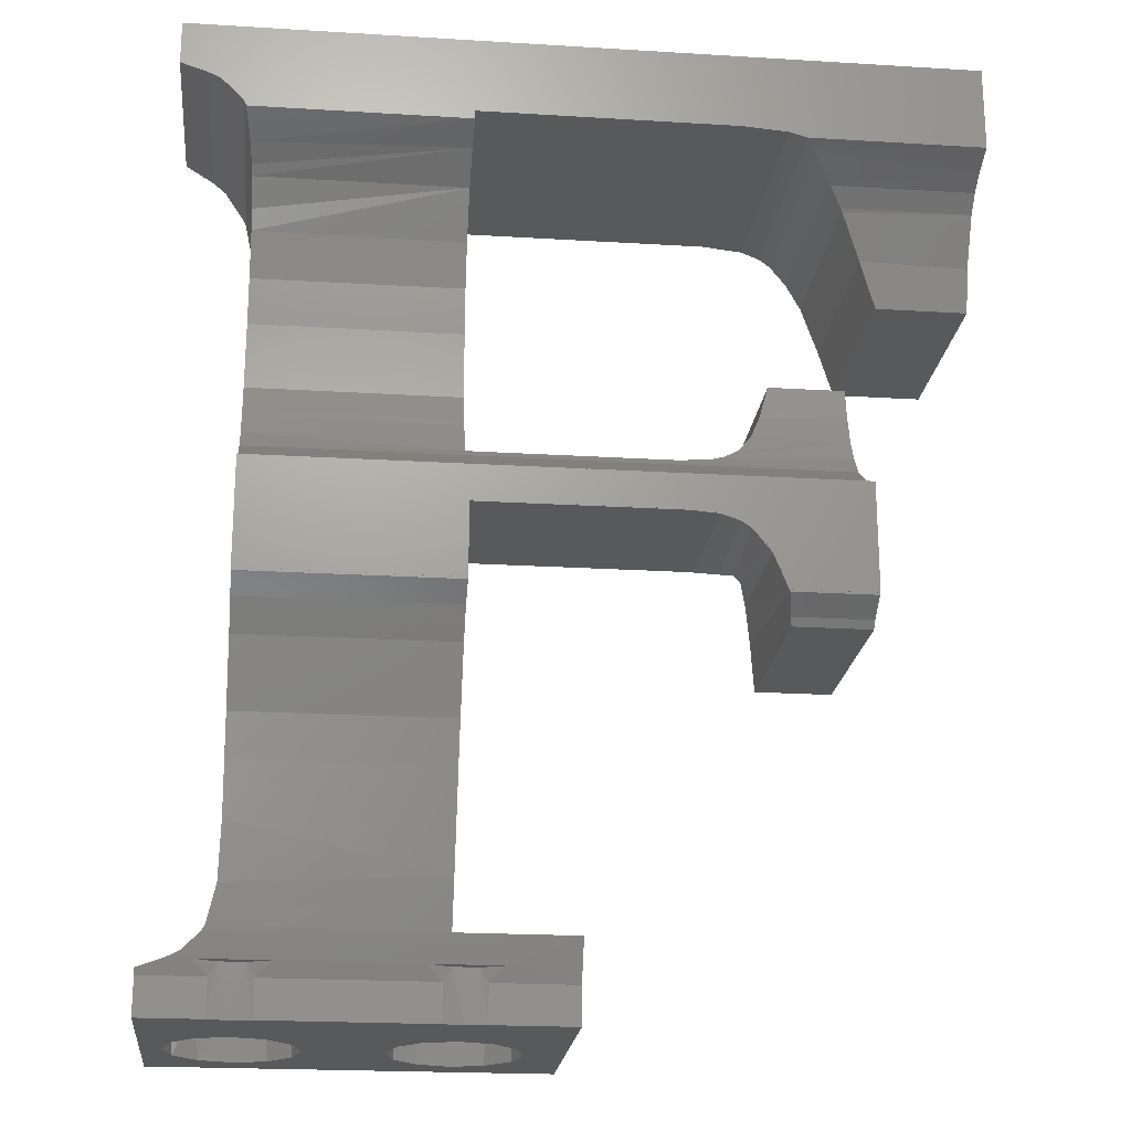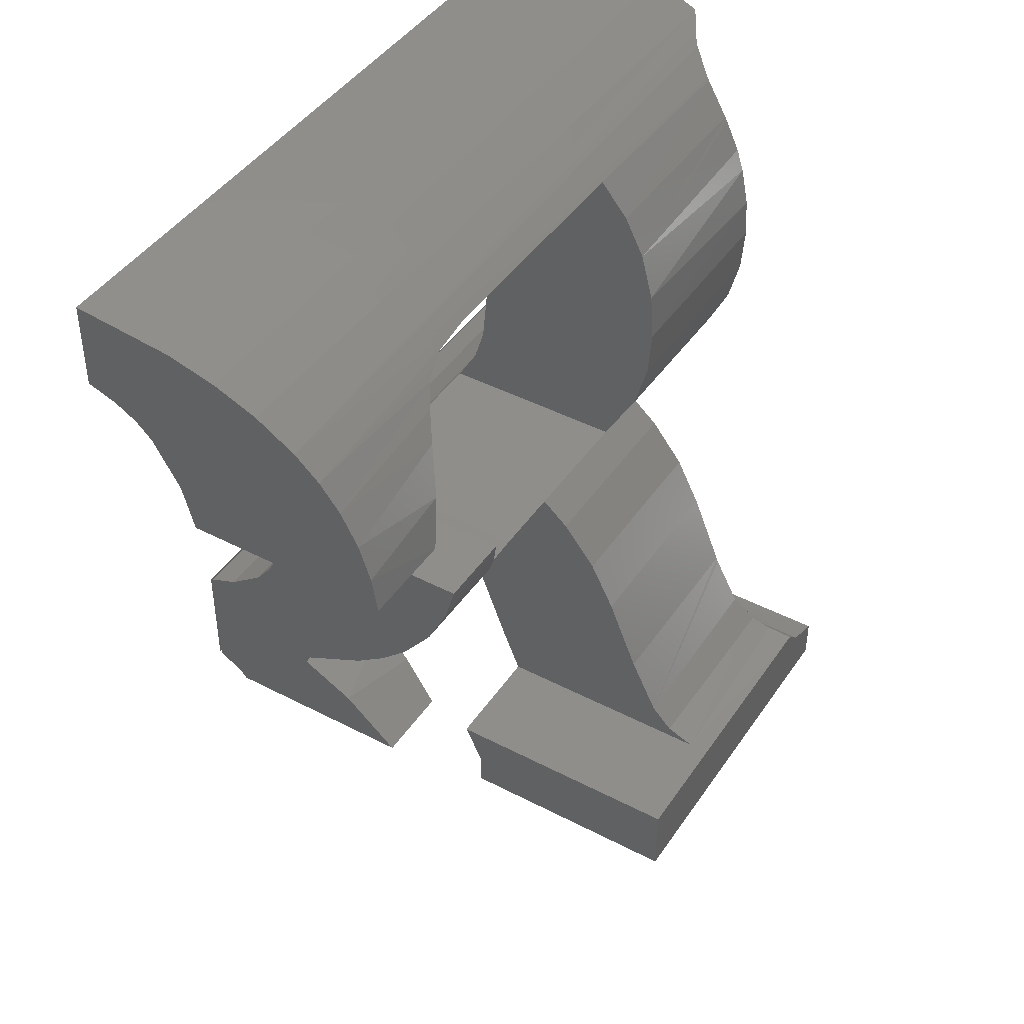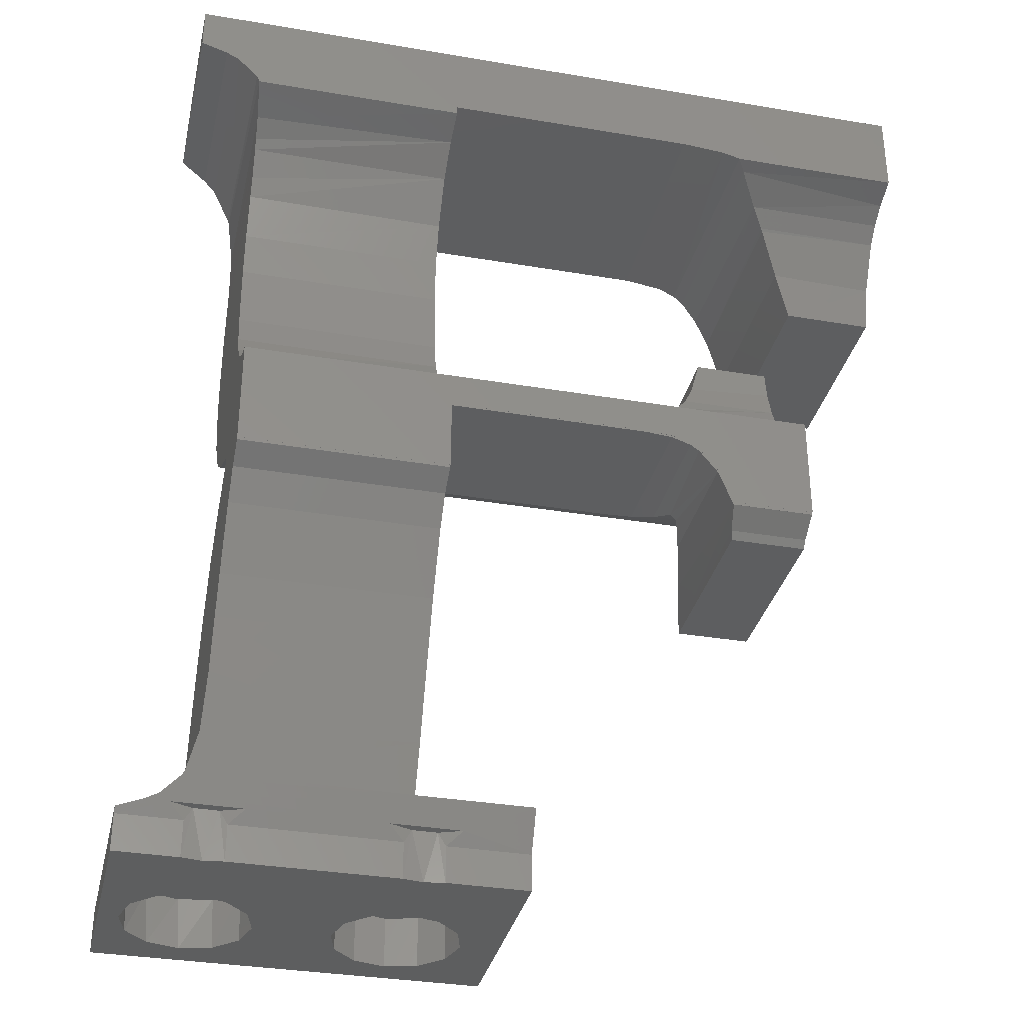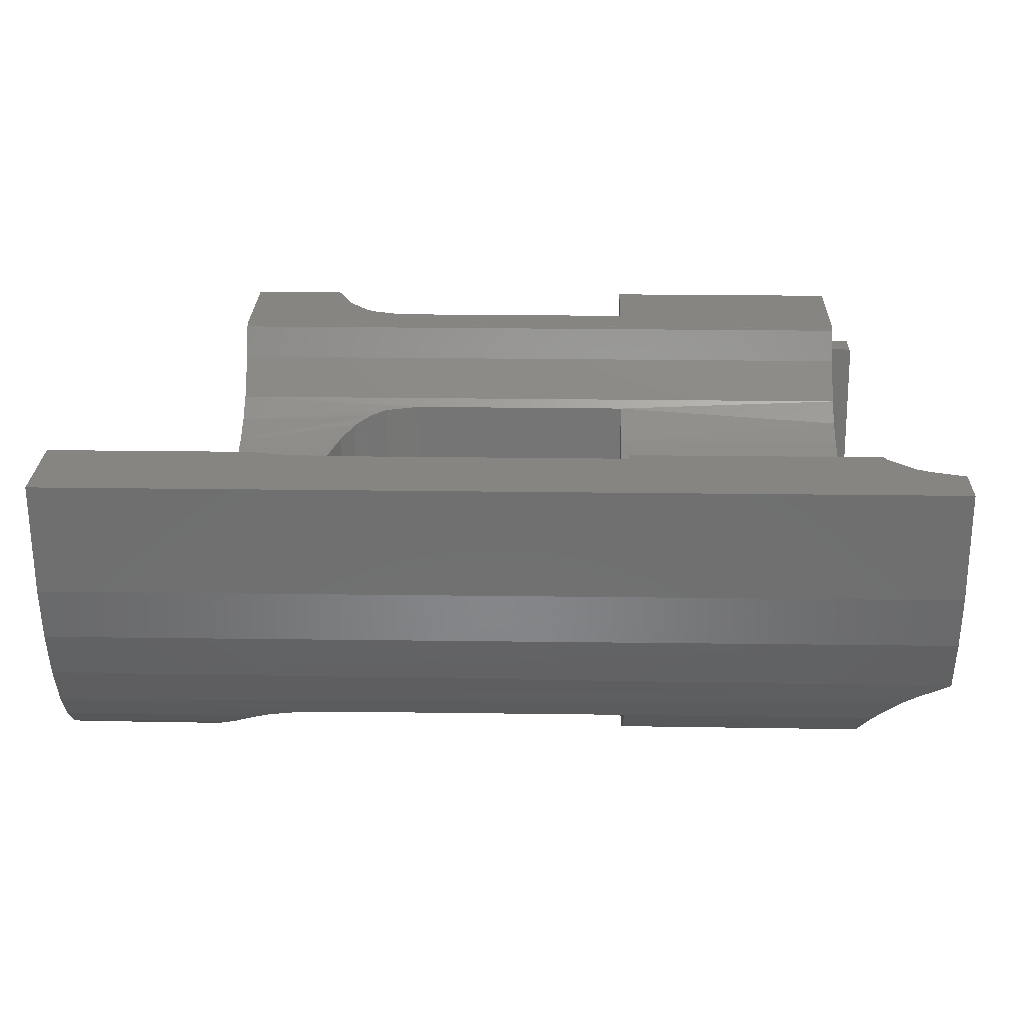
<metadata>
{"format":"stl","ext":"stl","renderer":"f3d","projection":"perspective","resolution":1024,"background":"white","views":[{"elev":-21.3,"azim":173.8,"up":"+Z"},{"elev":43.6,"azim":-58.4,"up":"+Z"},{"elev":-33.8,"azim":167.0,"up":"+Z"},{"elev":22.2,"azim":1.4,"up":"+Y"}]}
</metadata>
<code>
# stl→obj: 284 verts, 586 faces
v -32.74 -31.66 7.105e-15
v -32.74 -31.66 1.691
v -34.25 -31.66 2.243
v -35.03 -31.66 3
v -48 -31.66 3
v -48 -31.66 0
v -35.06 -30.55 3.067
v -43.45 -30.85 3.005
v -47.67 -30.85 3.005
v -48 -30.85 3.005
v -43.45 -28.86 4.312
v -43.45 -29.71 3.44
v -35.4 -28.86 4.312
v -35.21 -29.74 3.423
v -47.67 -21.63 3.005
v -48 -21.63 3.005
v -36.79 -22.37 1.451
v -43.21 -22.37 1.451
v -37.37 -22.09 2
v -34.63 -22.09 2
v -33.74 -22.08 2.017
v -32.74 -22.24 1.691
v -32.74 -22.37 1.451
v -35.21 -22.37 1.451
v -42.63 -22.09 2
v -45.37 -22.09 2
v -44.79 -22.37 1.451
v -48 -22.37 1.451
v -34.25 -21.97 2.243
v -34.96 -21.68 2.886
v -43.45 -21.63 3.005
v -35.06 -21.6 3.067
v -35.49 -20.25 6.44
v -35.41 -21.04 4.398
v -43.45 -20.89 4.784
v -35.49 -19.55 8.329
v -43.45 -19.55 8.329
v -48 -22.37 -1.064e-18
v -44.79 -22.37 -3.033e-23
v -38.5 -28 0
v -38.17 -29.25 0
v -42.75 -30.17 0
v -41.83 -29.25 0
v -41.5 -28 0
v -41.83 -26.75 0
v -45.25 -25.83 0
v -46.17 -26.75 0
v -46.5 -28 0
v -32.74 -22.37 6.994e-15
v -33.5 -28 0
v -33.83 -26.75 0
v -34.75 -25.83 0
v -35.21 -22.37 1.11e-16
v -46.17 -29.25 0
v -45.25 -30.17 0
v -44 -30.5 0
v -37.25 -30.17 0
v -36 -30.5 0
v -34.75 -30.17 0
v -33.83 -29.25 0
v -43.21 -22.37 1.11e-16
v -36.79 -22.37 -3.033e-23
v -37.25 -25.83 0
v -38.17 -26.75 0
v -42.75 -25.83 0
v -44 -25.5 0
v -44 -22.5 0
v -36 -22.5 0
v -36 -25.5 0
v -37.14 -25.78 2
v -38.13 -26.7 2
v -35.82 -25.51 2
v -34.55 -25.96 2
v -38.5 -28 2
v -33.7 -27.02 2
v -33.5 -28 1.926
v -34.55 -30.04 2
v -35.82 -30.49 2
v -37.14 -30.22 2
v -38.13 -29.3 2
v -33.7 -28.98 2
v -43.52 -22.45 2
v -44.48 -22.45 2
v -44 -22.09 2
v -35.52 -22.45 2
v -36.48 -22.45 2
v -36 -22.09 2
v -42.75 -30.17 2
v -41.83 -29.25 2
v -41.5 -28 2
v -44 -30.5 2
v -45.25 -30.17 2
v -46.17 -29.25 2
v -46.5 -28 2
v -45.25 -25.83 2
v -46.17 -26.75 2
v -44 -25.5 2
v -42.75 -25.83 2
v -41.83 -26.75 2
v -62.44 -24.67 32.54
v -35.04 -25.28 32.03
v -34.27 -24.36 32.77
v -58.27 -27.35 28.61
v -62.44 -27.45 28.21
v -58.92 -27.68 26.87
v -62.44 -27.68 26.87
v -43.45 -26.36 30.76
v -35.41 -26.36 30.75
v -35.09 -25.37 31.94
v -62.44 -27.02 29.53
v -43.45 -25.27 32.03
v -53.27 -25.27 32.03
v -33.79 -24 33
v -32.74 -23.41 33.35
v -62.44 -23.2 33.45
v -32.74 -21.58 34.12
v -62.44 -21.6 34.11
v -32.74 -19.75 34.59
v -62.44 -19.77 34.59
v -32.74 -16 35.01
v -62.44 -16 35.01
v -35.48 -27.05 29.45
v -35.42 -26.46 30.59
v -43.45 -27.13 29.27
v -35.49 -27.36 28.57
v -43.45 -27.61 27.46
v -35.49 -27.66 27.1
v -43.45 -27.75 25.59
v -35.49 -27.75 25.59
v -55.61 -25.57 31.74
v -54.84 -25.38 31.93
v -62.44 -25.59 31.72
v -56.07 -25.76 31.53
v -62.44 -26.36 30.75
v -56.79 -26.2 30.98
v -57.48 -26.71 30.17
v -35.36 -17.49 31.13
v -35.19 -16 31.7
v -35.09 -16 31.94
v -35.42 -18.22 30.59
v -34.27 -16 32.77
v -32.74 -16 33.35
v -33.78 -16 33.01
v -35.49 -16 13.9
v -35.49 -16 18.04
v -35.49 -16 13.89
v -62.44 -16 31.7
v -62.44 -17.1 31.32
v -62.44 -17.9 30.86
v -62.44 -18.53 30.28
v -62.44 -19.55 28.53
v -62.44 -19.99 26.87
v -53.27 -16 32.03
v -55 -16 31.9
v -55.71 -16 31.7
v -56.07 -16.58 31.53
v -43.45 -16 32.03
v -43.45 -25.83 19.71
v -43.45 -27.11 21.95
v -43.45 -20.13 25.04
v -43.45 -19.87 22.35
v -43.45 -19.48 21.07
v -43.45 -18.69 19.71
v -43.45 -16 31.7
v -43.45 -17.29 31.23
v -43.45 -18.53 30.28
v -43.45 -19.55 28.53
v -43.45 -19.99 26.85
v -43.45 -27.6 23.74
v -57.61 -16 18.04
v -57.61 -16 13.9
v -57.61 -16 13.89
v -54.46 -16 13.9
v -53.91 -16 15.26
v -54.46 -16 13.89
v -52.87 -16 16.38
v -53.21 -16 16.15
v -51.07 -16 16.71
v -52.14 -16 16.62
v -43.45 -16 16.71
v -43.45 -16 13.9
v -43.45 -16 13.89
v -35.44 -18.53 30.28
v -57.41 -18.53 30.28
v -56.91 -17.9 30.86
v -43.45 -18.96 9.829
v -35.49 -18.96 9.829
v -43.45 -17.79 12.19
v -35.49 -17.79 12.19
v -43.45 -17 13.26
v -35.49 -17 13.26
v -54.64 -17 13.26
v -54.71 -17.23 12.98
v -57.61 -17 13.26
v -57.61 -17.23 12.98
v -35.49 -16.09 13.84
v -43.45 -16.09 13.84
v -54.48 -16.09 13.84
v -57.61 -16.09 13.84
v -57.61 -16.09 18.09
v -35.49 -16.09 18.09
v -43.45 -16.09 16.71
v -51.07 -16.09 16.71
v -52.14 -16.09 16.62
v -52.87 -16.09 16.38
v -53.21 -16.09 16.15
v -53.91 -16.09 15.26
v -57.61 -17.16 18.51
v -35.49 -17.16 18.51
v -57.61 -18.44 19.43
v -35.49 -18.44 19.43
v -35.49 -19.04 20.2
v -51.07 -18.69 19.71
v -35.49 -19.48 21.07
v -35.49 -19.87 22.35
v -35.49 -20.13 25.04
v -52.84 -18.93 20.04
v -52.24 -18.78 19.83
v -57.61 -19.06 20.23
v -53.9 -19.5 21.1
v -53.39 -19.18 20.43
v -57.61 -19.51 21.13
v -57.61 -19.85 22.25
v -54.29 -19.79 21.99
v -57.61 -20.04 23.41
v -54.71 -20.04 23.41
v -35.48 -19.19 29.29
v -35.49 -19.53 28.57
v -35.49 -20 26.83
v -57.48 -18.61 30.17
v -58.27 -19.52 28.6
v -58.92 -19.99 26.87
v -54.3 -27.13 22.01
v -57.61 -26.37 20.48
v -53.9 -26.72 21.1
v -53.73 -26.58 20.83
v -35.49 -25.25 19.05
v -35.49 -26.37 20.48
v -52.87 -21.26 16.38
v -57.61 -20.46 16.04
v -53.32 -20.46 16.04
v -43.45 -21.97 16.71
v -43.45 -20.46 16.04
v -35.49 -20.46 16.04
v -35.49 -23.02 17.29
v -57.61 -23.02 17.29
v -51.07 -21.97 16.71
v -57.61 -25.25 19.05
v -51.07 -25.83 19.71
v -52.24 -25.92 19.83
v -52.84 -26.07 20.04
v -57.61 -27.17 22.11
v -54.71 -27.54 23.41
v -57.61 -27.54 23.41
v -57.61 -24.19 18.1
v -35.49 -24.19 18.1
v -52.08 -21.82 16.63
v -35.49 -27.17 22.11
v -35.49 -27.61 23.83
v -35.49 -20.46 15.79
v -43.45 -20.46 15.79
v -53.56 -20.46 15.79
v -53.54 -20.46 15.81
v -57.61 -20.46 15.79
v -53.34 -20.46 16.03
v -53.33 -20.46 16.03
v -53.33 -20.46 16.04
v -43.45 -24.03 13.4
v -35.49 -22.71 14.52
v -43.45 -22.71 14.52
v -35.49 -24.03 13.4
v -43.45 -25.42 11.65
v -35.49 -25.42 11.65
v -43.45 -26.44 9.673
v -35.49 -26.44 9.673
v -54.32 -22.97 14.33
v -53.91 -21.54 15.26
v -57.61 -22.4 14.74
v -54.71 -24.41 12.98
v -57.61 -24.41 12.98
v -35.49 -27.7 6.624
v -43.45 -27.7 6.624
v -35.41 -28.8 4.398
v -35.49 -27.78 6.44
f 1 2 3
f 3 4 1
f 1 4 5
f 1 5 6
f 4 7 8
f 4 8 9
f 4 9 10
f 4 10 5
f 11 12 13
f 13 12 14
f 12 8 14
f 14 8 7
f 9 15 10
f 10 15 16
f 17 18 19
f 20 19 21
f 20 21 22
f 20 22 23
f 20 23 24
f 25 26 21
f 25 21 19
f 25 19 18
f 26 27 28
f 26 28 16
f 26 16 29
f 26 29 21
f 30 29 16
f 30 16 15
f 30 15 31
f 30 31 32
f 33 34 35
f 35 34 32
f 35 32 31
f 33 35 36
f 36 35 37
f 38 28 39
f 39 28 27
f 40 41 42
f 40 42 43
f 40 43 44
f 40 44 45
f 38 39 46
f 38 46 47
f 38 47 48
f 38 48 6
f 49 1 50
f 49 50 51
f 49 51 52
f 49 52 53
f 6 48 54
f 6 54 55
f 6 55 56
f 6 56 42
f 6 42 41
f 6 41 57
f 6 57 58
f 1 6 58
f 1 58 59
f 1 59 60
f 1 60 50
f 61 62 63
f 61 63 64
f 61 64 40
f 61 40 45
f 61 45 65
f 61 65 66
f 61 66 67
f 53 52 68
f 68 52 69
f 68 69 62
f 62 69 63
f 46 39 66
f 66 39 67
f 16 28 10
f 5 10 6
f 6 10 28
f 6 28 38
f 63 70 71
f 70 63 69
f 69 72 70
f 72 69 52
f 52 73 72
f 73 52 51
f 63 71 64
f 64 71 74
f 64 74 40
f 73 51 75
f 75 51 50
f 75 50 76
f 59 77 60
f 78 77 59
f 58 78 59
f 79 78 58
f 57 79 58
f 80 79 57
f 77 81 60
f 60 81 76
f 60 76 50
f 57 41 80
f 80 41 40
f 80 40 74
f 72 73 70
f 80 74 81
f 81 74 71
f 81 71 75
f 75 71 70
f 75 70 73
f 78 79 77
f 77 79 80
f 77 80 81
f 82 25 18
f 26 83 27
f 18 61 82
f 82 61 67
f 82 67 83
f 83 67 39
f 83 39 27
f 26 84 83
f 83 84 25
f 83 25 82
f 85 20 24
f 19 86 17
f 24 53 85
f 85 53 68
f 85 68 86
f 86 68 62
f 86 62 17
f 19 87 86
f 86 87 20
f 86 20 85
f 76 81 2
f 81 3 2
f 22 21 75
f 22 75 76
f 22 76 2
f 81 75 3
f 3 75 21
f 3 21 29
f 53 24 49
f 49 24 23
f 61 18 62
f 62 18 17
f 56 88 42
f 42 88 89
f 42 89 43
f 43 89 90
f 43 90 44
f 88 56 91
f 91 56 55
f 91 55 92
f 92 55 54
f 92 54 93
f 93 54 48
f 93 48 94
f 66 95 46
f 46 95 96
f 46 96 47
f 47 96 94
f 47 94 48
f 95 66 97
f 97 66 65
f 97 65 98
f 98 65 45
f 98 45 99
f 99 45 44
f 99 44 90
f 97 98 95
f 91 92 88
f 88 92 93
f 88 93 89
f 89 93 94
f 89 94 90
f 90 94 96
f 90 96 99
f 99 96 95
f 99 95 98
f 22 2 23
f 23 2 1
f 23 1 49
f 100 101 102
f 103 104 105
f 104 106 105
f 107 108 109
f 104 103 110
f 111 107 109
f 111 109 101
f 111 101 100
f 111 100 112
f 102 113 100
f 100 113 114
f 100 114 115
f 115 114 116
f 115 116 117
f 117 116 118
f 117 118 119
f 119 118 120
f 119 120 121
f 122 123 124
f 124 123 108
f 124 108 107
f 122 124 125
f 125 124 126
f 125 126 127
f 127 126 128
f 127 128 129
f 130 131 132
f 132 131 112
f 132 112 100
f 130 132 133
f 133 132 134
f 133 134 135
f 135 134 136
f 136 134 110
f 136 110 103
f 109 108 137
f 109 137 138
f 109 138 139
f 140 137 123
f 123 137 108
f 109 139 101
f 101 139 141
f 101 141 102
f 114 113 142
f 142 113 143
f 113 102 143
f 143 102 141
f 116 114 118
f 118 114 142
f 118 142 120
f 144 145 146
f 145 145 146
f 119 121 147
f 119 147 148
f 119 148 149
f 119 149 150
f 119 150 151
f 119 151 152
f 119 152 117
f 106 104 110
f 106 110 134
f 106 134 132
f 106 132 100
f 106 100 115
f 106 115 117
f 106 117 152
f 131 153 112
f 153 131 154
f 154 131 130
f 154 130 155
f 155 130 133
f 155 133 156
f 112 153 111
f 111 153 157
f 158 159 124
f 158 124 107
f 158 107 111
f 158 111 160
f 158 160 161
f 158 161 162
f 158 162 163
f 111 157 164
f 111 164 165
f 111 165 166
f 111 166 167
f 111 167 168
f 111 168 160
f 128 126 169
f 169 126 124
f 169 124 159
f 170 171 170
f 171 172 170
f 173 174 175
f 175 174 174
f 176 177 176
f 176 177 177
f 177 174 177
f 177 174 174
f 178 179 178
f 178 179 179
f 179 176 179
f 179 176 176
f 180 178 180
f 180 178 178
f 180 181 180
f 181 182 180
f 137 140 165
f 165 140 183
f 165 183 166
f 138 137 164
f 164 137 165
f 149 184 150
f 184 149 185
f 185 149 148
f 185 148 156
f 156 148 147
f 156 147 155
f 145 145 170
f 170 145 170
f 171 173 172
f 173 175 172
f 144 146 181
f 181 146 182
f 171 176 177
f 171 177 174
f 171 174 173
f 170 145 180
f 170 180 178
f 170 178 179
f 170 179 176
f 170 176 171
f 144 181 145
f 145 181 180
f 147 121 120
f 147 120 142
f 147 142 143
f 147 143 141
f 147 141 153
f 147 153 154
f 147 154 155
f 157 153 141
f 157 141 139
f 157 139 138
f 157 138 164
f 186 36 37
f 36 186 187
f 187 186 188
f 187 188 189
f 189 188 190
f 189 190 191
f 192 193 194
f 194 193 195
f 196 191 197
f 197 191 190
f 198 192 199
f 199 192 194
f 197 197 196
f 196 197 196
f 199 199 198
f 198 199 198
f 200 201 202
f 200 202 203
f 200 203 204
f 200 204 205
f 200 205 206
f 200 206 207
f 200 207 198
f 200 198 199
f 202 201 197
f 197 201 196
f 200 208 201
f 201 208 209
f 208 210 209
f 209 210 211
f 163 162 212
f 163 212 211
f 163 211 210
f 163 210 213
f 212 162 214
f 214 162 161
f 214 161 215
f 215 161 160
f 215 160 216
f 217 218 219
f 219 218 213
f 219 213 210
f 220 221 222
f 222 221 217
f 222 217 219
f 222 223 220
f 220 223 224
f 223 225 224
f 224 225 226
f 183 227 166
f 166 227 228
f 166 228 167
f 167 228 229
f 167 229 168
f 168 229 216
f 168 216 160
f 184 230 150
f 150 230 231
f 150 231 151
f 151 231 232
f 151 232 152
f 170 172 175
f 170 175 174
f 170 174 177
f 170 177 176
f 170 176 179
f 170 179 178
f 170 178 180
f 170 180 145
f 180 182 145
f 145 182 146
f 233 234 235
f 234 236 235
f 237 238 158
f 238 159 158
f 239 240 241
f 242 243 244
f 242 244 245
f 242 245 246
f 242 246 247
f 248 237 158
f 248 158 249
f 248 249 250
f 248 250 251
f 248 251 236
f 248 236 234
f 234 233 252
f 252 233 253
f 252 253 254
f 248 255 237
f 237 255 256
f 255 246 256
f 256 246 245
f 247 246 257
f 257 246 240
f 257 240 239
f 238 258 159
f 159 258 259
f 159 259 169
f 169 259 129
f 169 129 128
f 260 244 261
f 261 244 243
f 262 263 264
f 263 265 264
f 240 264 265
f 240 265 266
f 240 266 267
f 240 267 241
f 268 269 270
f 270 269 260
f 270 260 261
f 269 268 271
f 271 268 272
f 271 272 273
f 273 272 274
f 273 274 275
f 276 277 278
f 278 277 262
f 278 262 264
f 276 278 279
f 279 278 280
f 281 275 282
f 282 275 274
f 11 13 283
f 283 284 11
f 11 284 281
f 11 281 282
f 8 31 9
f 9 31 15
f 202 197 197
f 31 12 11
f 8 12 31
f 243 242 202
f 243 202 197
f 243 197 190
f 243 190 188
f 243 188 186
f 243 186 37
f 243 37 261
f 37 35 261
f 261 35 31
f 261 31 270
f 31 11 270
f 270 11 282
f 270 282 268
f 268 282 274
f 268 274 272
f 242 247 202
f 202 247 203
f 247 257 203
f 203 257 204
f 257 239 204
f 204 239 205
f 207 266 265
f 207 265 263
f 207 263 262
f 207 262 277
f 206 205 239
f 206 239 241
f 206 241 267
f 206 267 266
f 206 266 207
f 198 207 277
f 198 277 276
f 198 276 198
f 193 192 279
f 279 192 198
f 279 198 276
f 280 195 279
f 279 195 193
f 208 194 195
f 264 240 225
f 264 225 223
f 264 223 222
f 264 222 219
f 264 219 210
f 264 210 208
f 264 208 195
f 264 195 280
f 264 280 278
f 254 225 240
f 254 240 246
f 254 246 255
f 254 255 248
f 254 248 234
f 254 234 252
f 199 199 200
f 200 199 194
f 200 194 208
f 253 226 254
f 254 226 225
f 253 233 226
f 226 233 224
f 233 235 224
f 224 235 220
f 235 236 220
f 220 236 221
f 236 251 221
f 221 251 217
f 251 250 217
f 217 250 218
f 250 249 218
f 218 249 213
f 249 158 213
f 213 158 163
f 230 184 136
f 136 184 185
f 136 185 135
f 135 185 156
f 135 156 133
f 136 103 230
f 230 103 231
f 103 105 231
f 231 105 232
f 106 152 105
f 105 152 232
f 227 183 122
f 122 183 140
f 122 140 123
f 227 122 228
f 228 122 125
f 244 260 33
f 125 229 228
f 259 127 129
f 216 229 125
f 216 125 244
f 216 244 33
f 216 33 215
f 284 33 260
f 284 260 269
f 284 269 271
f 284 271 281
f 125 127 259
f 125 259 258
f 125 258 238
f 125 238 237
f 125 237 256
f 125 256 245
f 125 245 244
f 281 271 275
f 275 271 273
f 196 201 196
f 196 201 209
f 196 209 191
f 191 209 211
f 191 211 189
f 189 211 212
f 189 212 187
f 187 212 214
f 187 214 36
f 36 214 215
f 36 215 33
f 34 33 283
f 283 33 284
f 32 34 283
f 32 283 13
f 32 13 14
f 32 14 7
f 29 30 3
f 32 7 30
f 30 7 4
f 30 4 3

</code>
